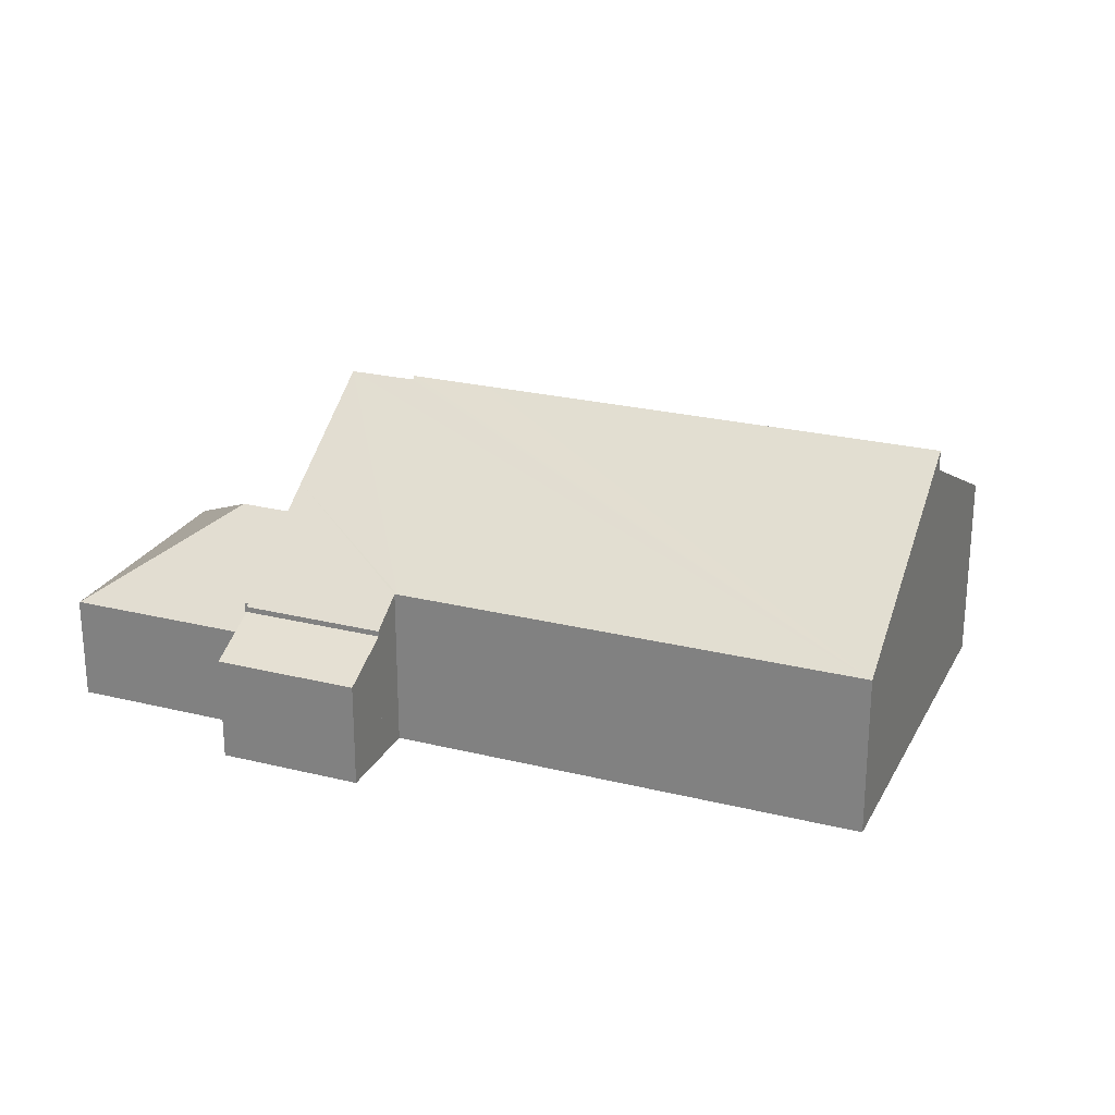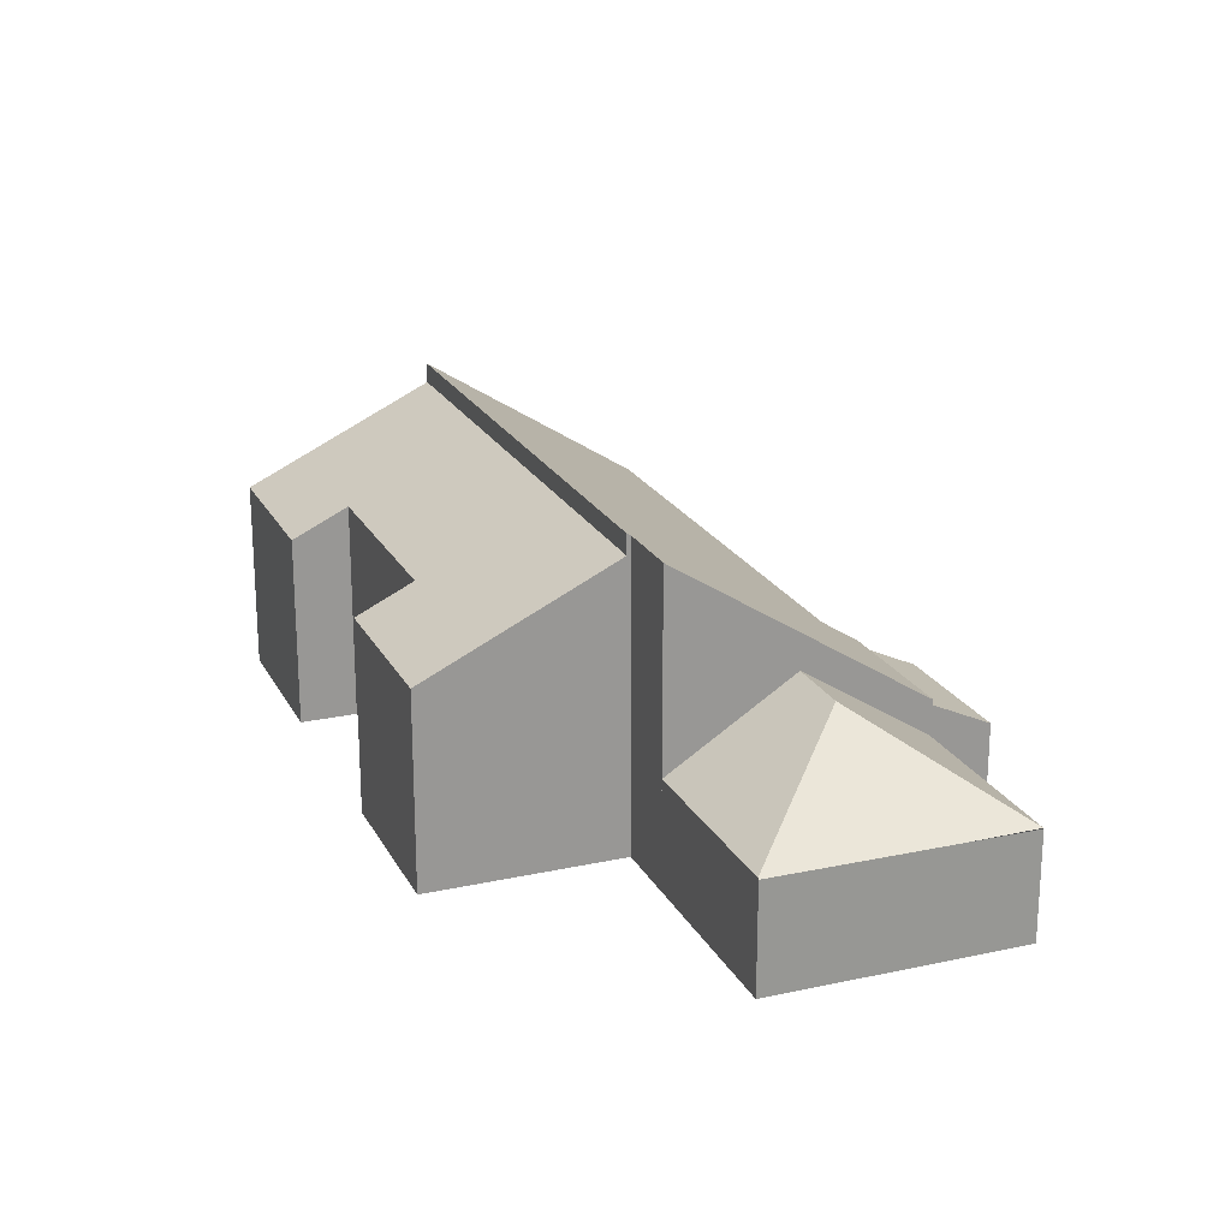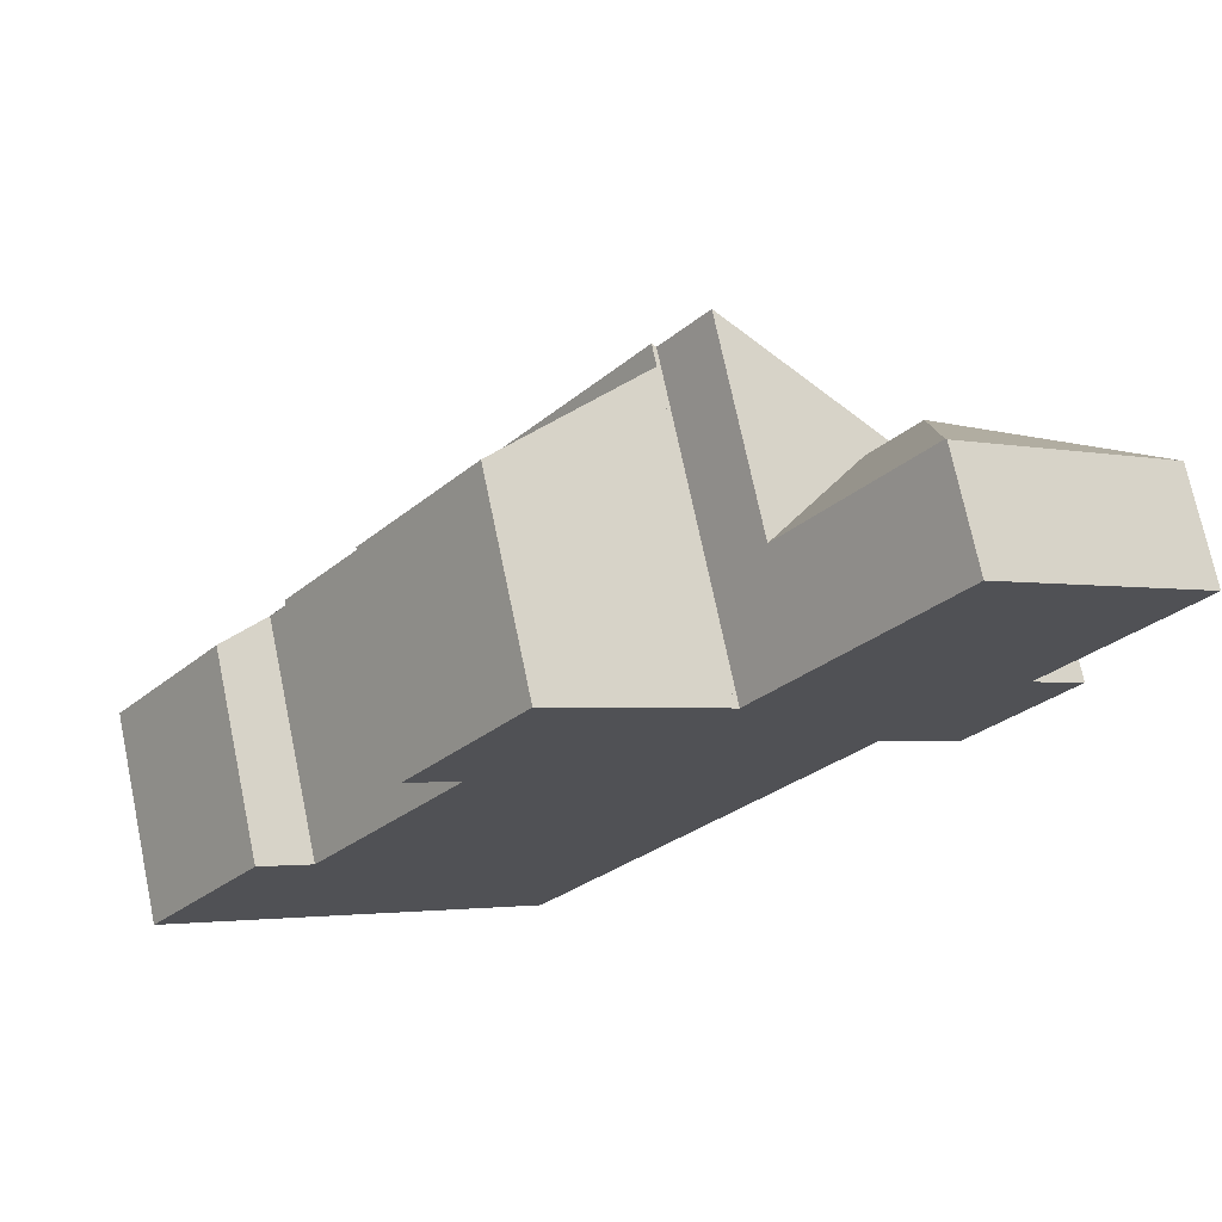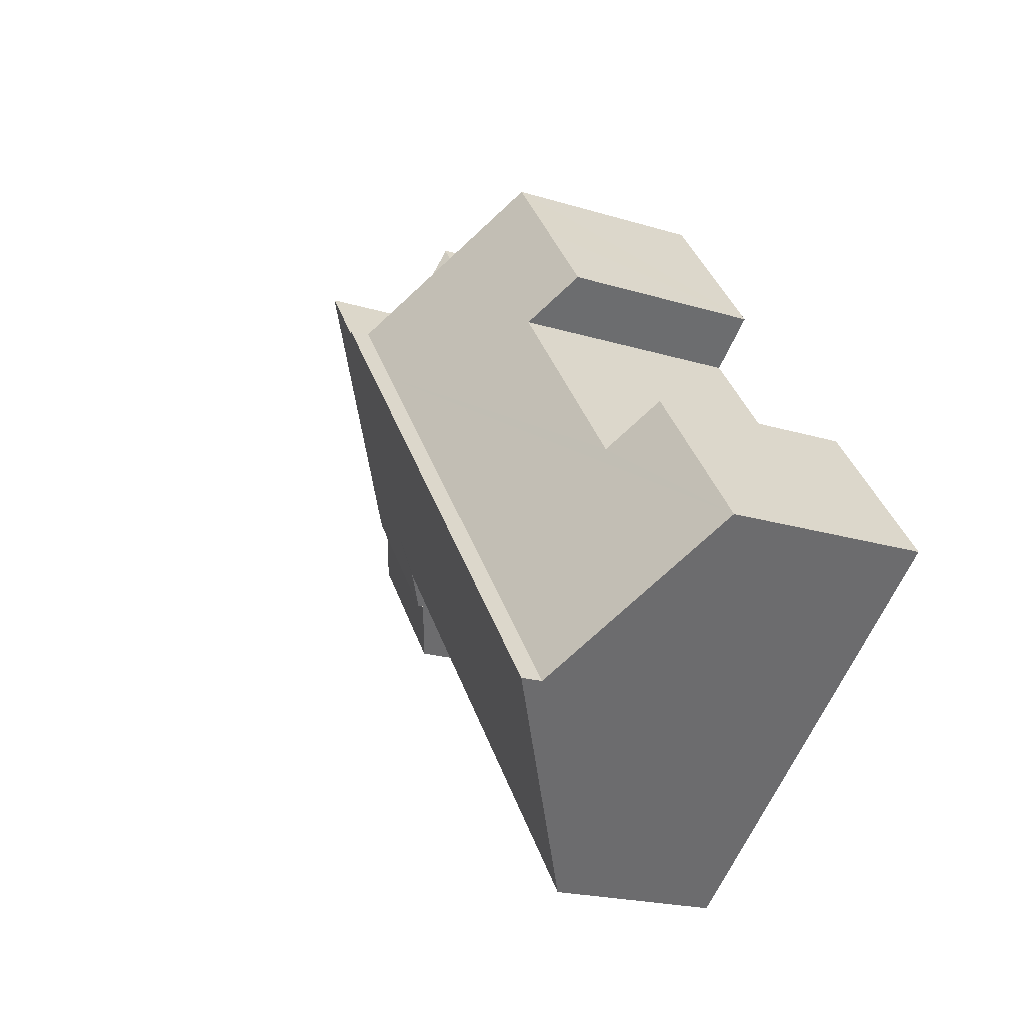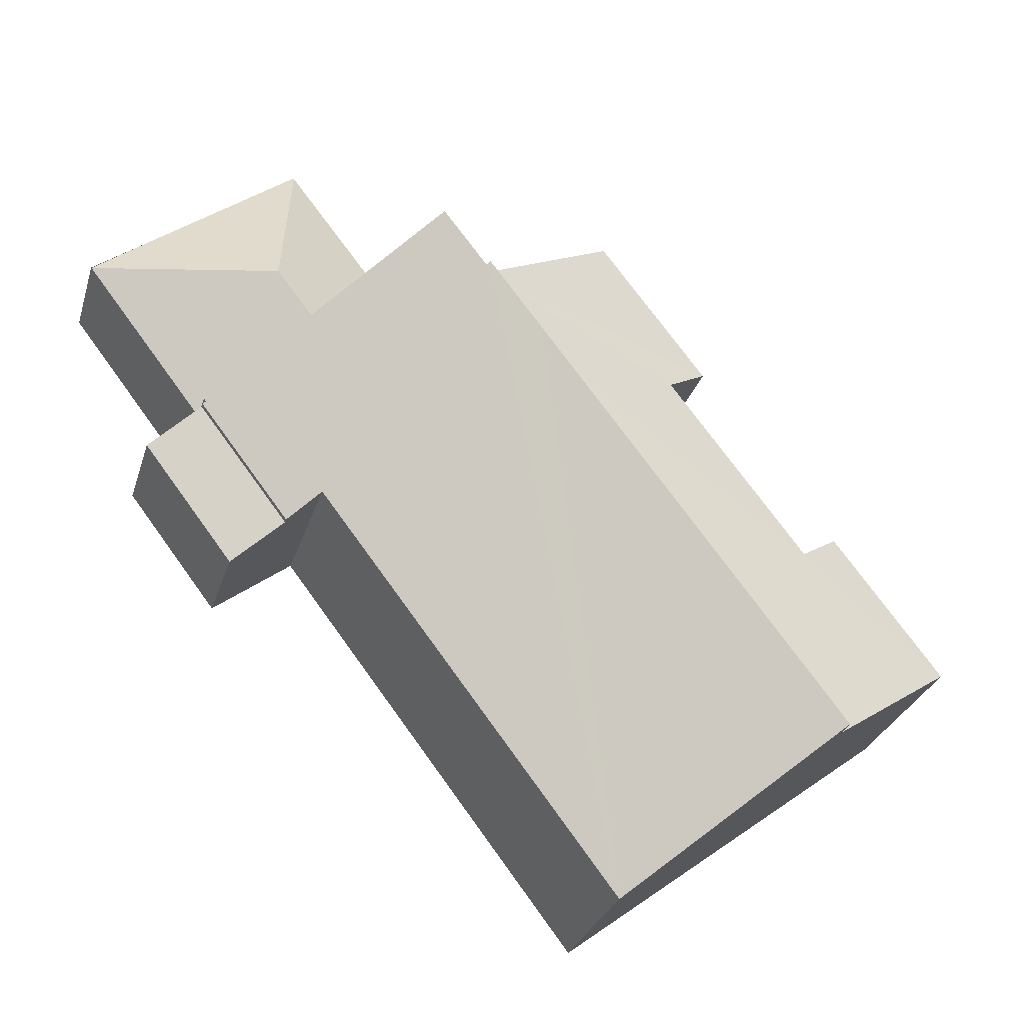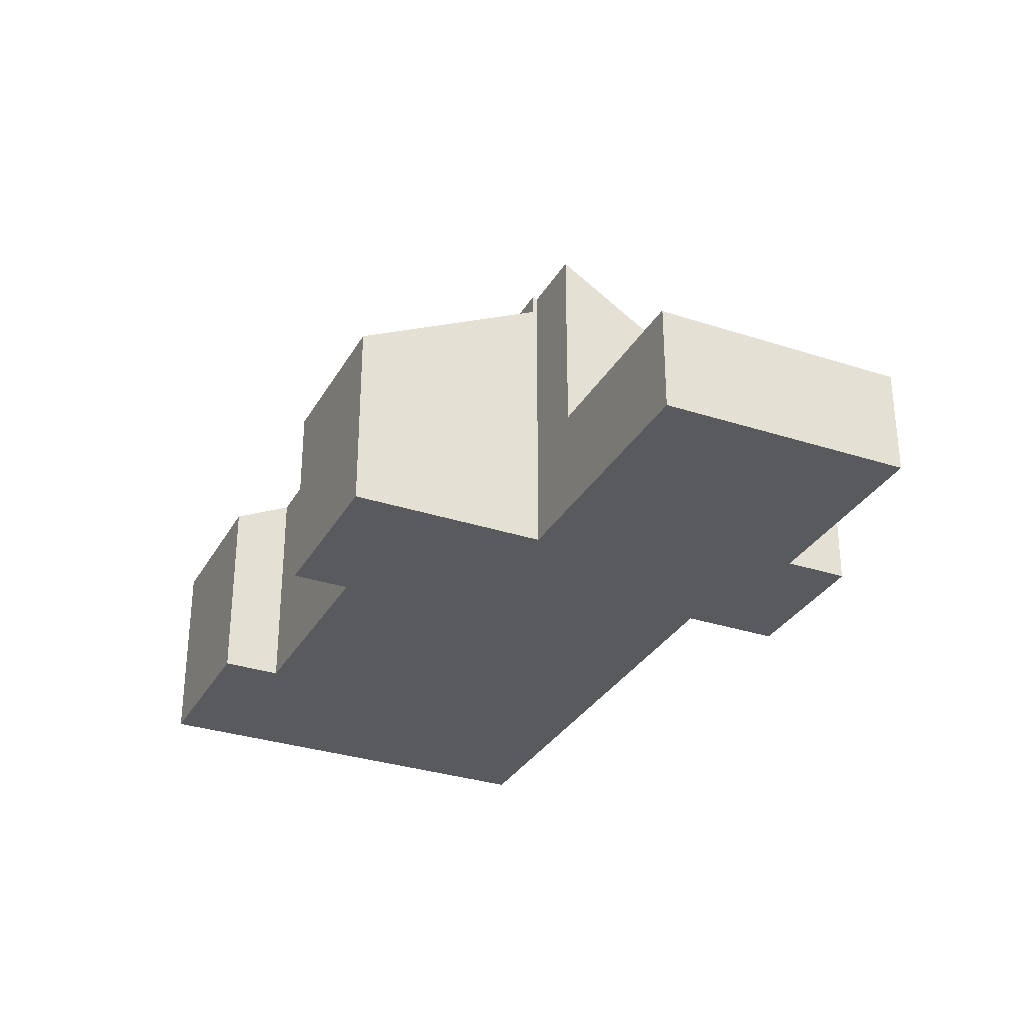
<metadata>
{"format":"obj","ext":"obj","renderer":"f3d","projection":"perspective","resolution":1024,"background":"white","views":[{"elev":24.7,"azim":149.4,"up":"+Y"},{"elev":21.4,"azim":16.1,"up":"+Y"},{"elev":72.7,"azim":-11.8,"up":"+Z"},{"elev":-19.8,"azim":-120.0,"up":"+Z"},{"elev":-28.8,"azim":164.3,"up":"+Z"},{"elev":-31.3,"azim":12.3,"up":"+Y"}]}
</metadata>
<code>
v  18.3 4.739 3.859
v  21.77 4.045 6.603
v  19.17 4.044 3.192
v  21.69 4.109 6.664
v  18.79 6.463 9.006
v  21.75 4.109 6.744
v  18.23 4.741 3.78
v  13.02 8.879 7.757
v  9.71 4.736 -7.402
v  4.482 8.884 -3.417
v  14.51 8.882 9.705
v  14.61 8.802 9.628
v  15.85 8.796 11.25
v  21.75 -4.13e-16 6.744
v  21.69 -4.081e-16 6.664
v  21.77 -4.043e-16 6.603
v  19.17 -1.955e-16 3.192
v  18.3 -2.363e-16 3.859
v  9.71 4.532e-16 -7.402
v  18.23 -2.315e-16 3.78
v  14.51 -5.943e-16 9.705
v  14.61 -5.895e-16 9.628
v  15.85 -6.887e-16 11.25
v  18.79 -5.515e-16 9.006
v  4.482 2.092e-16 -3.417
v  13.02 -4.75e-16 7.757
v  19.17 3.88 3.192
v  23.16 3.084 5.542
v  20.56 3.084 2.131
v  21.77 3.88 6.603
v  23.16 -3.393e-16 5.542
v  20.56 -1.305e-16 2.131
v  18.79 5.445 9.006
v  25.24 3.089 11.32
v  21.75 3.089 6.744
v  20.02 5.445 10.62
v  23.54 3.082 12.64
v  20.52 3.092 14.92
v  19.33 3.125 15.77
v  19.36 3.097 15.8
v  15.85 3.11 11.25
v  19.36 -9.675e-16 15.8
v  25.26 3.076 11.34
v  25.26 -6.944e-16 11.34
v  20.52 -9.136e-16 14.92
v  23.54 -7.74e-16 12.64
v  25.24 -6.933e-16 11.32
v  19.33 -9.653e-16 15.77
v  3.062 5.609 4.016
v  4.399 6.413 2.992
v  0 5.612 3.436e-16
v  13.02 8.299 7.757
v  4.482 8.299 -3.417
v  8.299 6.414 8.092
v  14.51 8.299 9.705
v  6.964 5.613 9.112
v  10.03 5.614 13.12
v  8.539 5.613 11.17
v  8.299 -4.955e-16 8.092
v  4.399 -1.832e-16 2.992
v  6.964 -5.579e-16 9.112
v  10.03 -8.036e-16 13.12
v  8.539 -6.841e-16 11.17
v  0 0 0
v  3.062 -2.459e-16 4.016
g defaultobject
f 1 2 3
f 2 1 4
f 4 1 5
f 4 5 6
f 5 1 7
f 8 9 10
f 9 8 11
f 9 11 12
f 9 12 13
f 9 13 7
f 7 13 5
f 14 4 6
f 4 14 15
f 16 3 2
f 3 16 17
f 18 7 1
f 7 18 9
f 9 18 19
f 19 18 20
f 15 2 4
f 2 15 16
f 21 12 11
f 12 21 22
f 23 5 13
f 5 23 6
f 6 23 14
f 14 23 24
f 3 18 1
f 18 3 17
f 9 25 10
f 25 9 19
f 25 8 10
f 8 25 26
f 8 26 11
f 11 26 21
f 22 13 12
f 13 22 23
f 17 15 18
f 15 17 16
f 19 26 25
f 26 19 21
f 21 19 22
f 22 19 23
f 23 19 24
f 24 19 18
f 24 18 14
f 18 19 20
f 14 18 15
f 27 28 29
f 28 27 30
f 16 28 30
f 28 16 31
f 31 29 28
f 29 31 32
f 29 17 27
f 17 29 32
f 17 30 27
f 30 17 16
f 17 31 16
f 31 17 32
f 33 34 35
f 34 33 36
f 36 37 34
f 37 36 38
f 38 36 39
f 38 39 40
f 39 33 41
f 33 39 36
f 42 38 40
f 38 42 37
f 37 42 43
f 43 42 44
f 44 42 45
f 44 45 46
f 43 35 34
f 35 43 44
f 35 44 14
f 14 44 47
f 14 33 35
f 33 14 41
f 41 14 24
f 41 24 23
f 23 39 41
f 39 23 48
f 39 48 40
f 40 48 42
f 46 47 44
f 47 46 14
f 14 46 24
f 24 46 45
f 24 45 23
f 23 45 42
f 23 42 48
f 49 50 51
f 51 52 53
f 52 51 50
f 52 50 54
f 52 54 55
f 55 54 56
f 55 56 57
f 57 56 58
f 50 59 54
f 59 50 60
f 61 58 56
f 58 61 57
f 57 61 62
f 62 61 63
f 64 49 51
f 49 64 65
f 59 56 54
f 56 59 61
f 25 51 53
f 51 25 64
f 57 21 55
f 21 57 62
f 49 60 50
f 60 49 65
f 21 52 55
f 52 21 53
f 53 21 25
f 25 21 26
f 61 59 63
f 62 26 21
f 26 62 63
f 26 63 59
f 26 59 25
f 25 59 60
f 25 60 65
f 25 65 64

</code>
